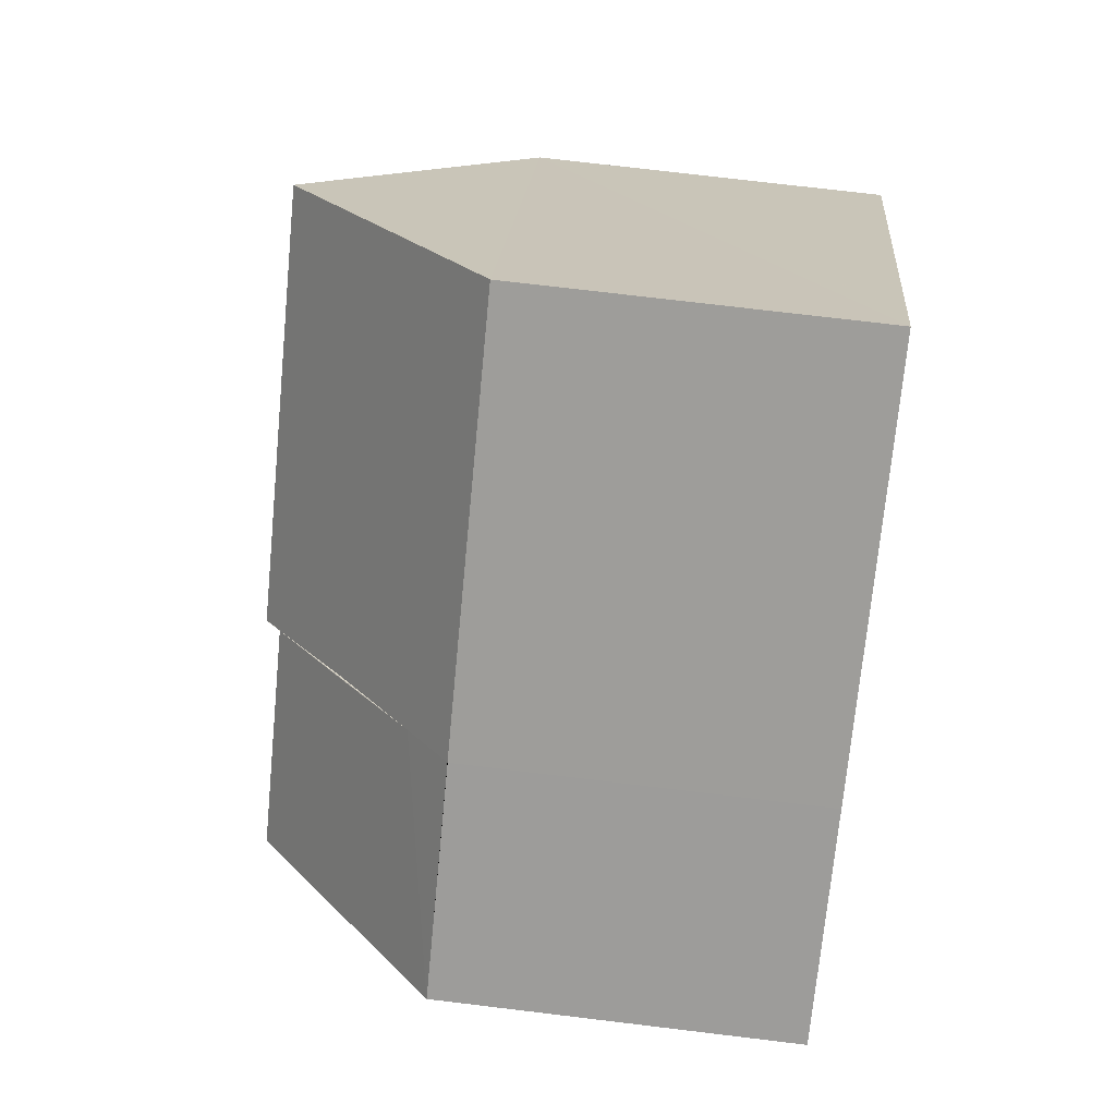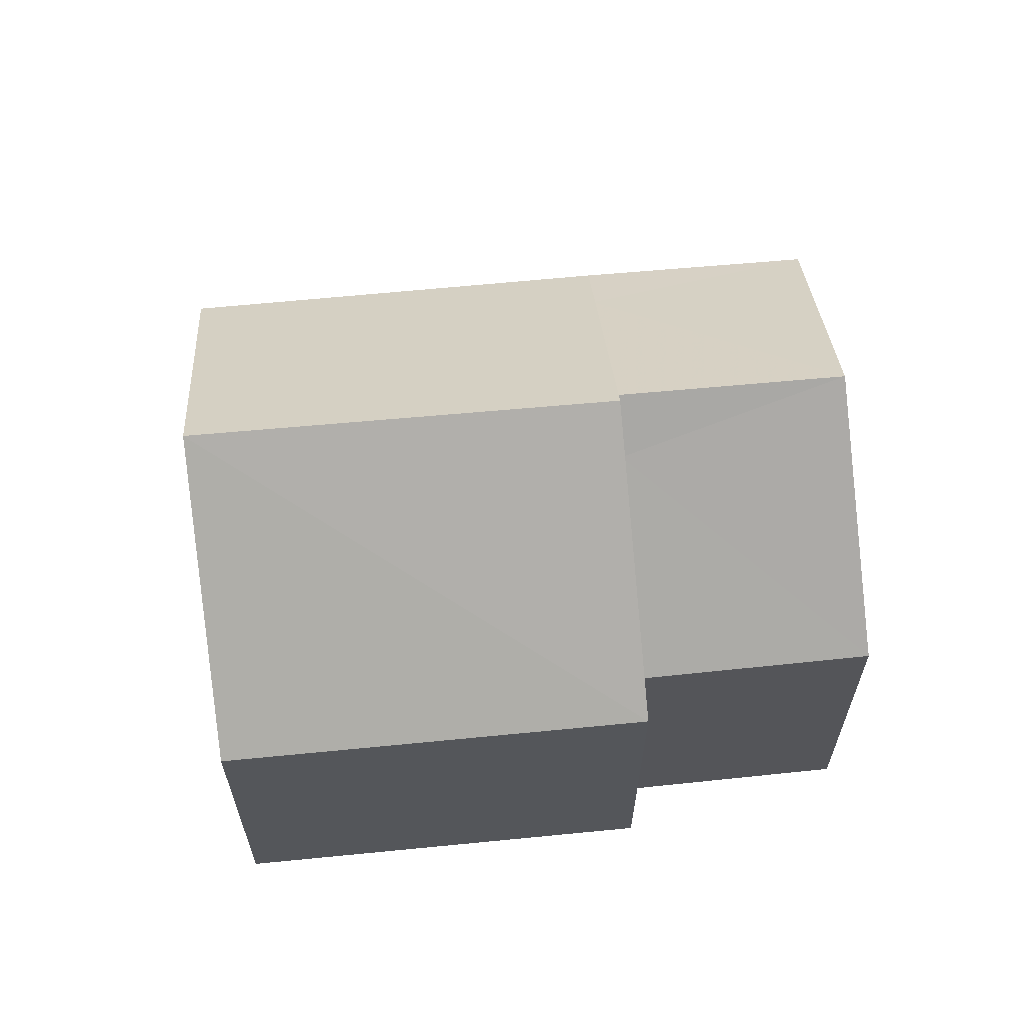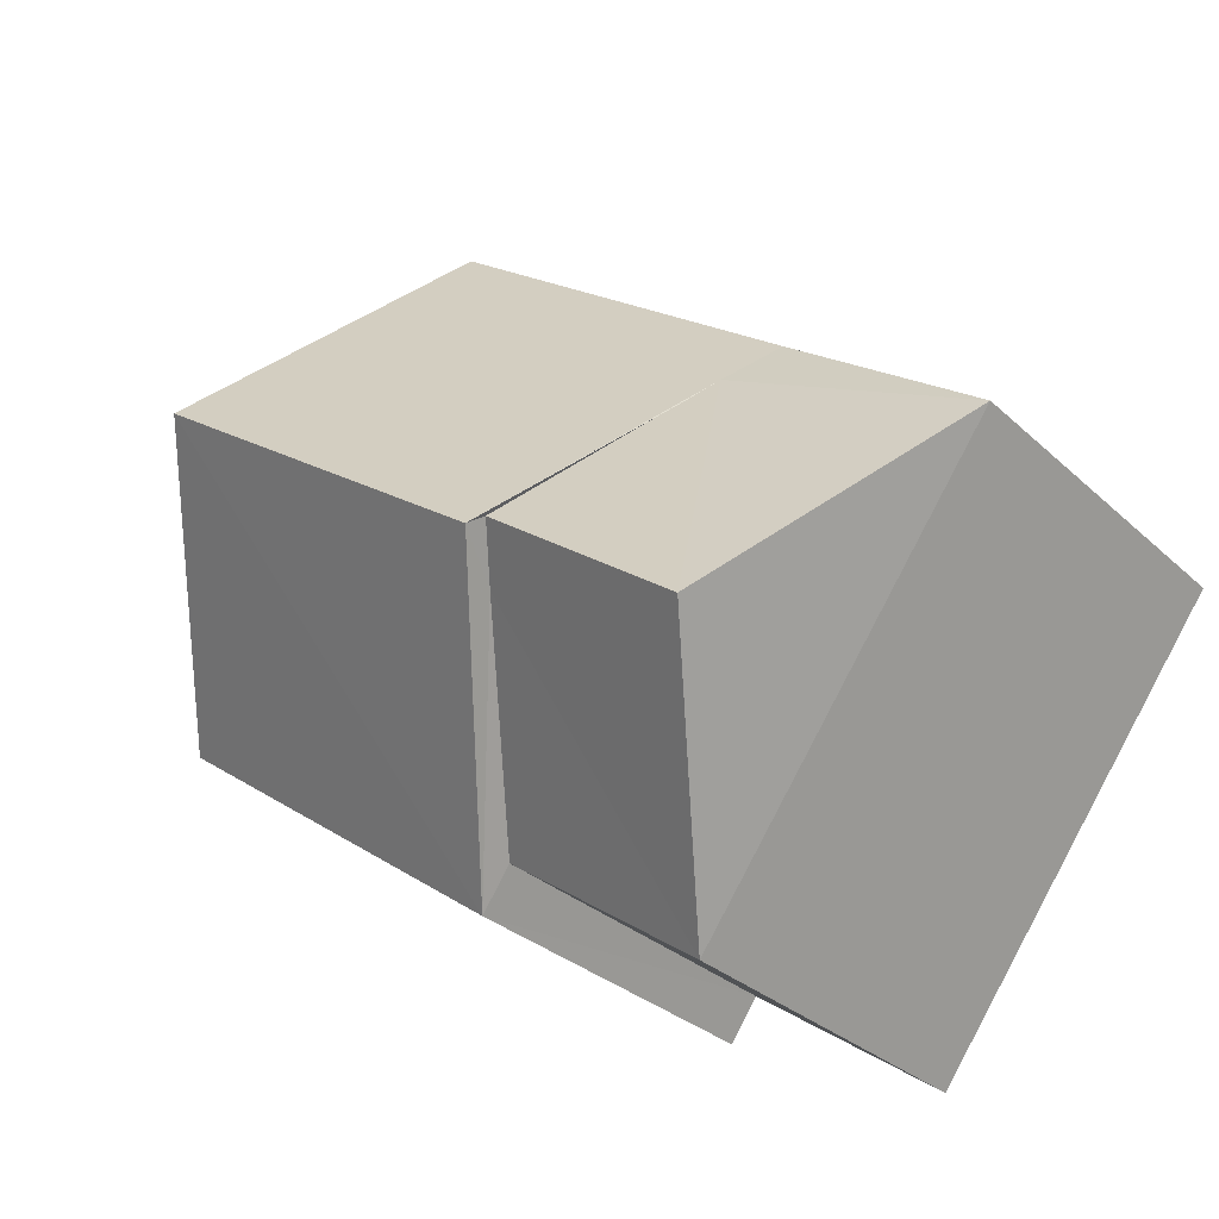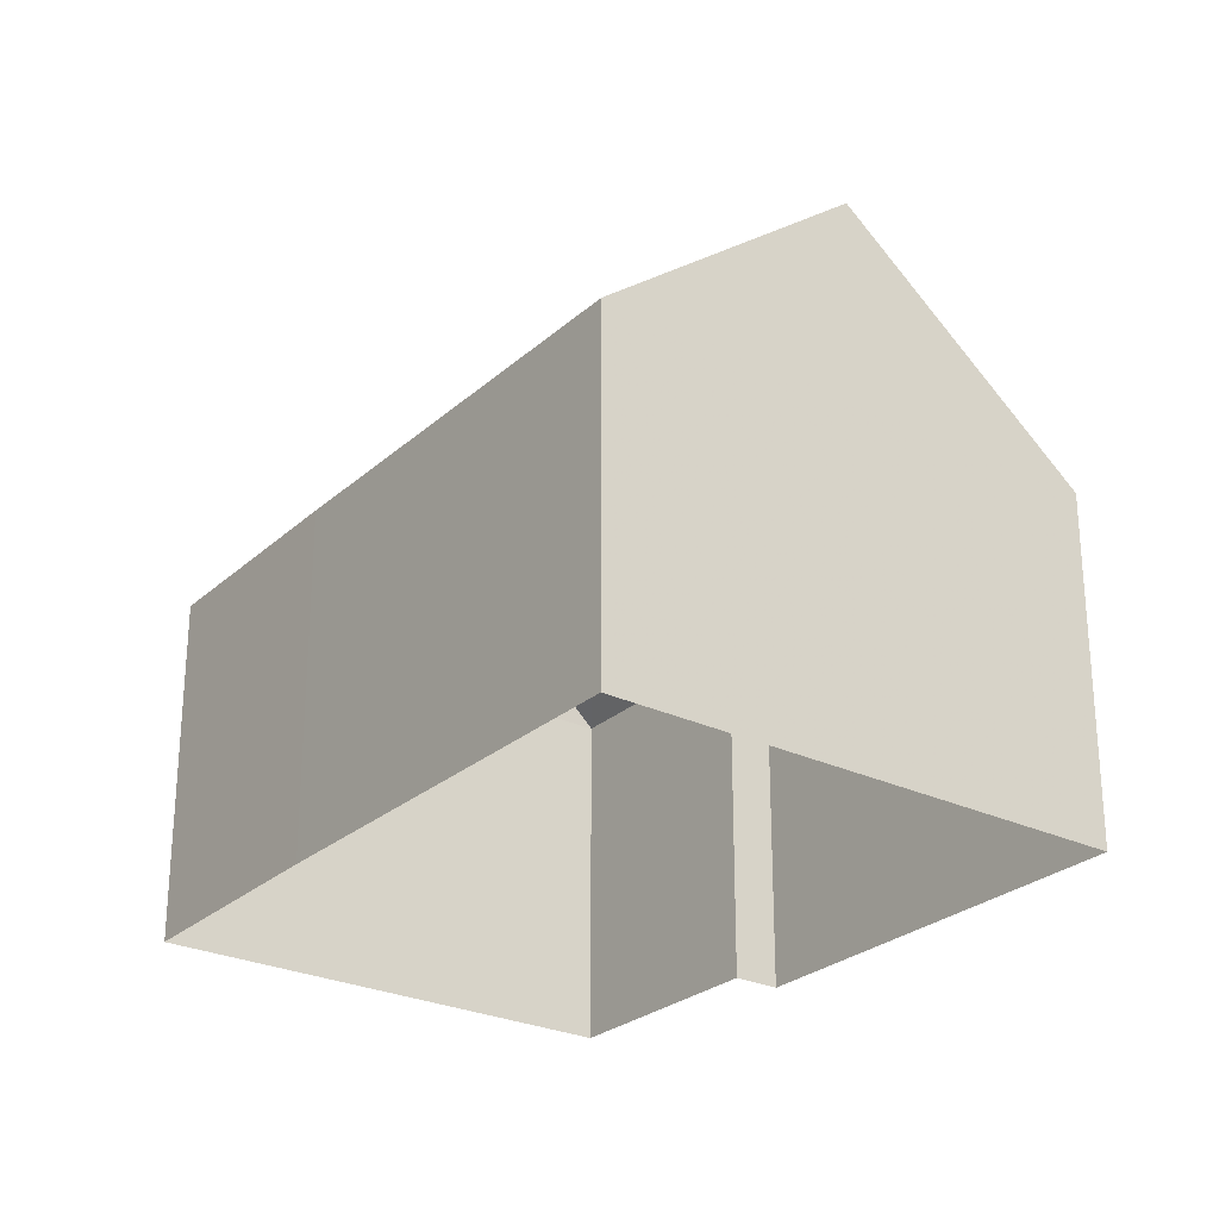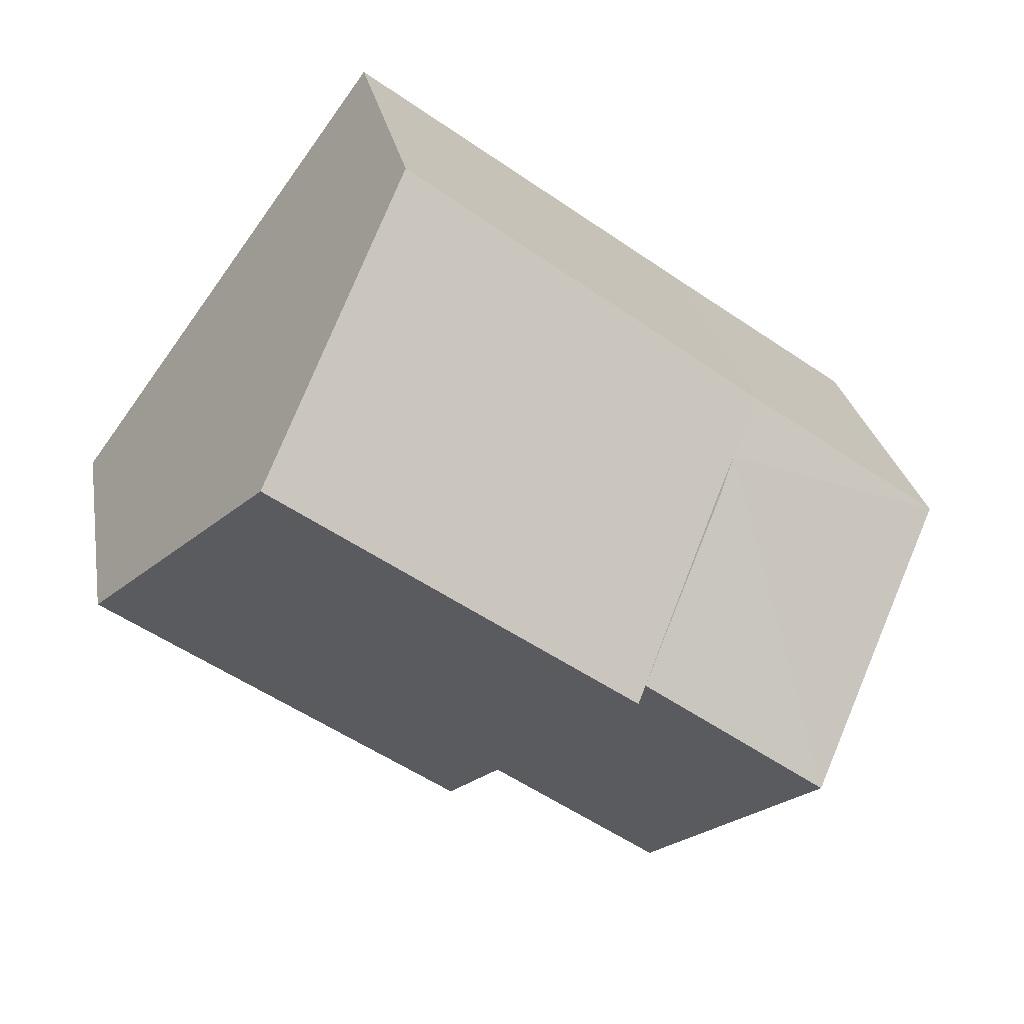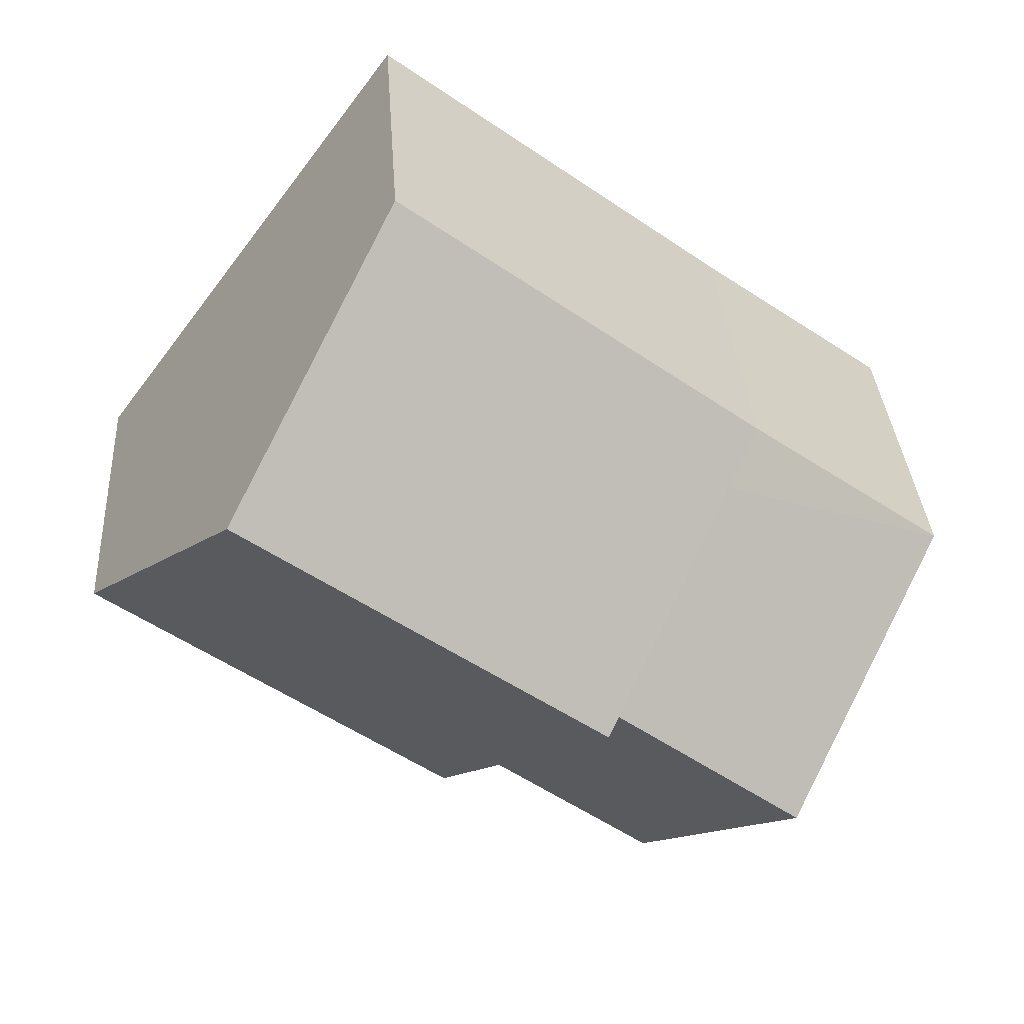
<metadata>
{"format":"obj","ext":"obj","renderer":"f3d","projection":"perspective","resolution":1024,"background":"white","views":[{"elev":73.2,"azim":96.8,"up":"+Y"},{"elev":64.2,"azim":-41.9,"up":"+Z"},{"elev":-31.1,"azim":38.1,"up":"+Y"},{"elev":-26.8,"azim":-163.1,"up":"+Z"},{"elev":25.8,"azim":-9.7,"up":"+Y"},{"elev":33.0,"azim":-3.7,"up":"+Y"}]}
</metadata>
<code>
v 1.196e+05 7.865e+05 23.53
v 1.196e+05 7.865e+05 23.53
v 1.196e+05 7.864e+05 23.53
v 1.196e+05 7.864e+05 23.53
v 1.197e+05 7.865e+05 23.52
v 1.197e+05 7.865e+05 23.52
v 1.197e+05 7.864e+05 23.52
v 1.197e+05 7.865e+05 23.52
v 1.197e+05 7.865e+05 32.25
v 1.197e+05 7.865e+05 32.94
v 1.197e+05 7.865e+05 32.94
v 1.197e+05 7.864e+05 29.57
v 1.196e+05 7.864e+05 29.58
v 1.197e+05 7.865e+05 30.32
v 1.197e+05 7.865e+05 29.57
v 1.197e+05 7.865e+05 29.57
v 1.197e+05 7.865e+05 29.57
v 1.196e+05 7.865e+05 29.58
v 1.196e+05 7.864e+05 29.58
v 1.196e+05 7.865e+05 33.21
v 1.197e+05 7.865e+05 33.21
v 1.196e+05 7.865e+05 29.58
v 1.197e+05 7.865e+05 29.57
f 1 2 3
f 4 1 3
f 2 5 6
f 7 3 8
f 3 6 8
f 2 6 3
f 9 10 11
f 9 12 10
f 9 13 12
f 11 10 14
f 15 16 17
f 14 10 17
f 16 14 17
f 18 19 20
f 19 21 20
f 22 20 21
f 23 22 21
f 10 12 17
f 17 7 8
f 17 12 7
f 13 7 12
f 13 3 7
f 6 17 8
f 6 15 17
f 19 13 9
f 19 9 21
f 14 23 21
f 14 16 23
f 11 14 21
f 9 11 21
f 20 22 18
f 3 19 4
f 3 13 19
f 23 15 5
f 5 15 6
f 16 15 23
f 4 18 1
f 4 19 18
f 18 2 1
f 18 22 2
f 22 23 5
f 2 22 5

</code>
